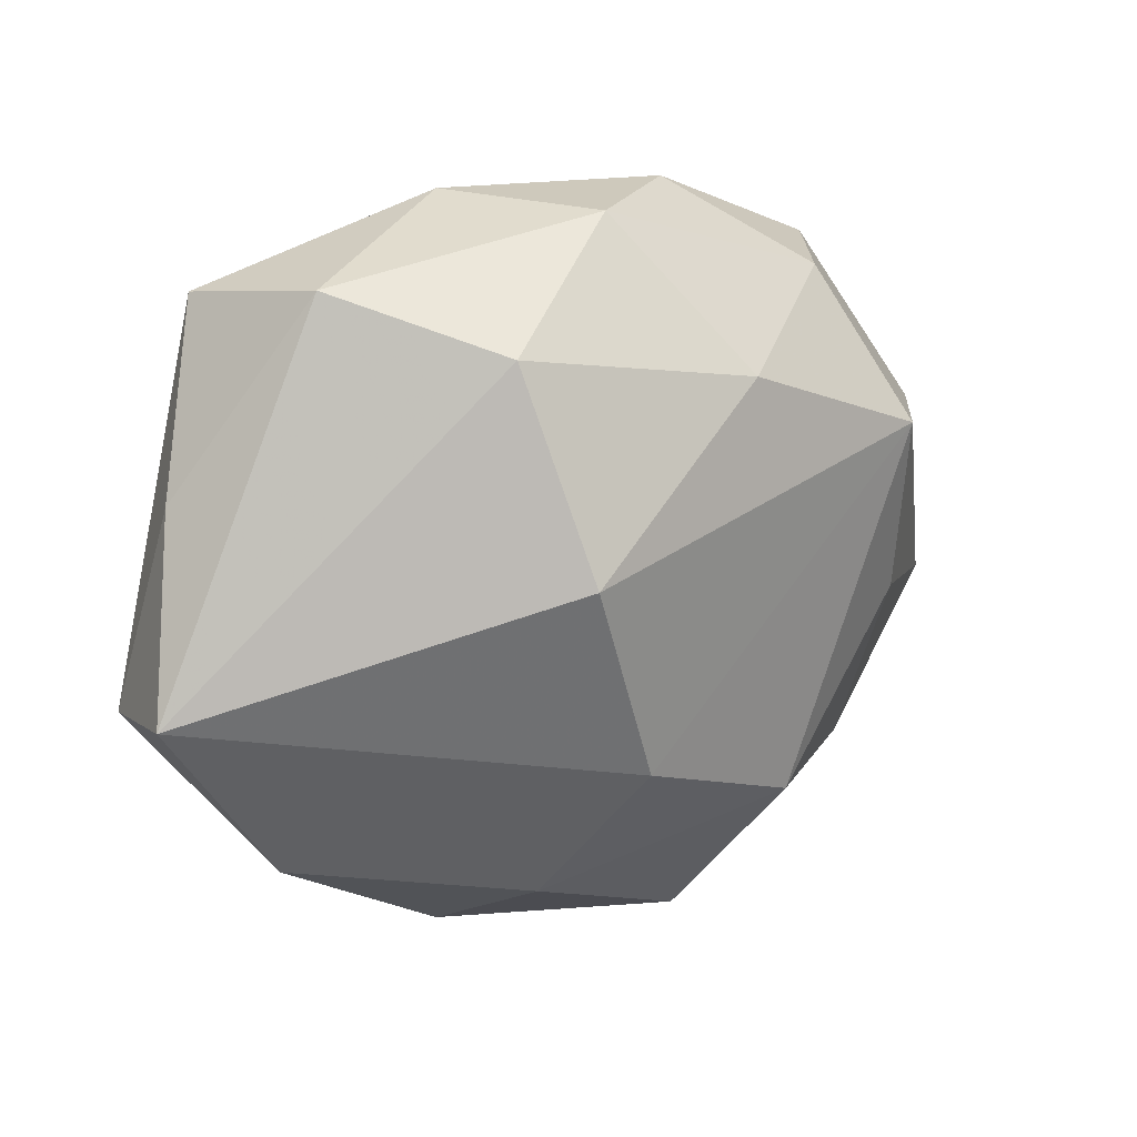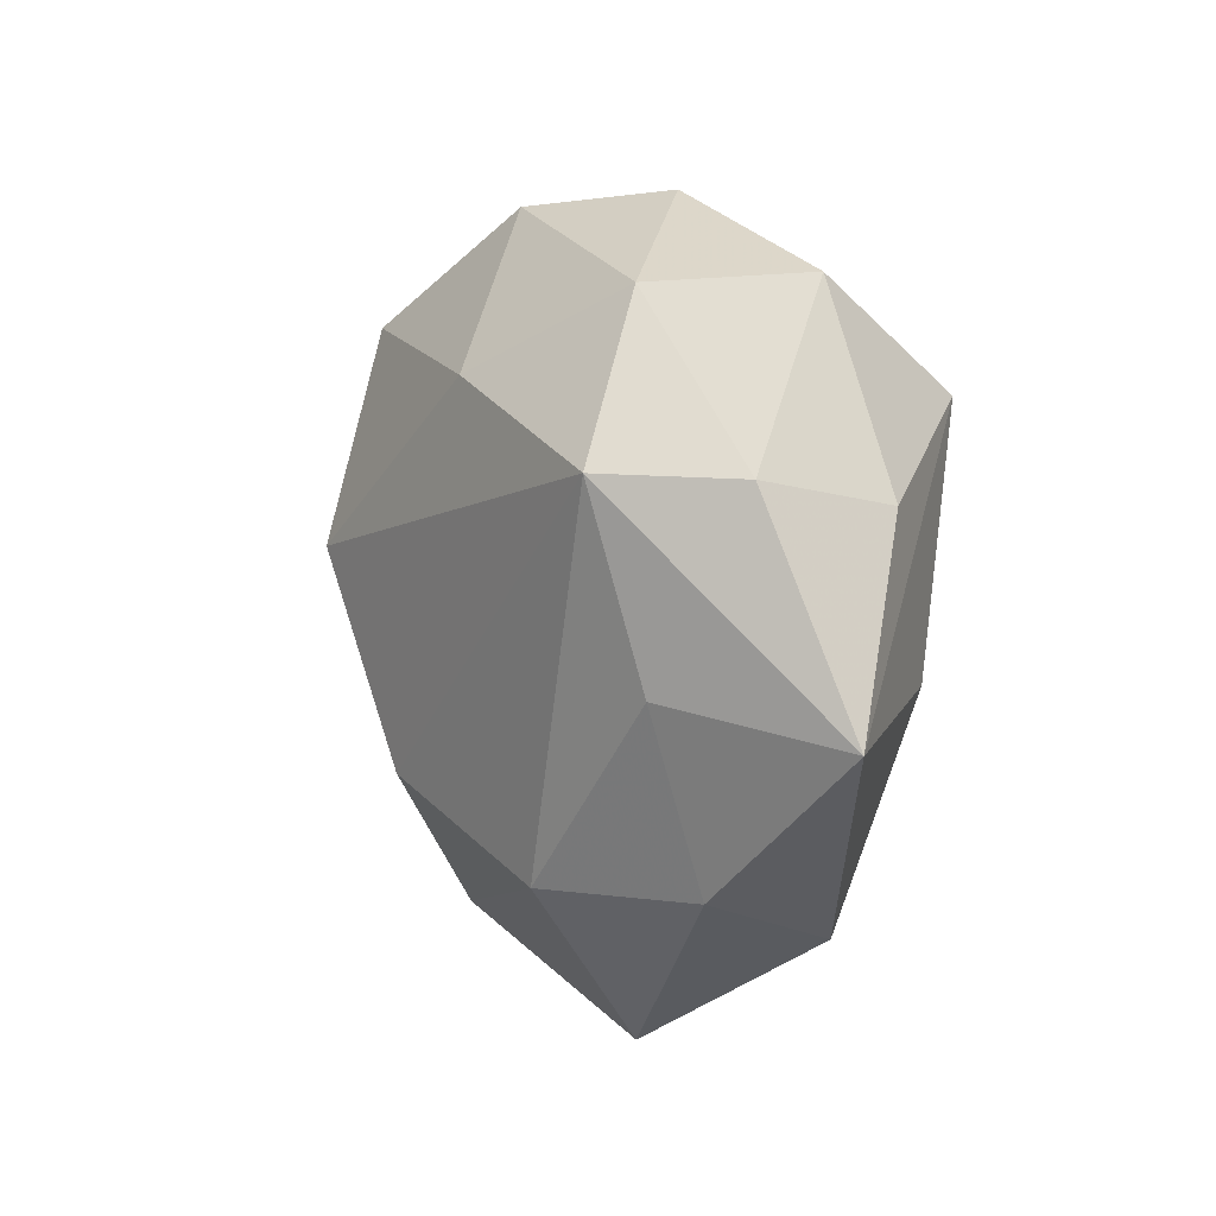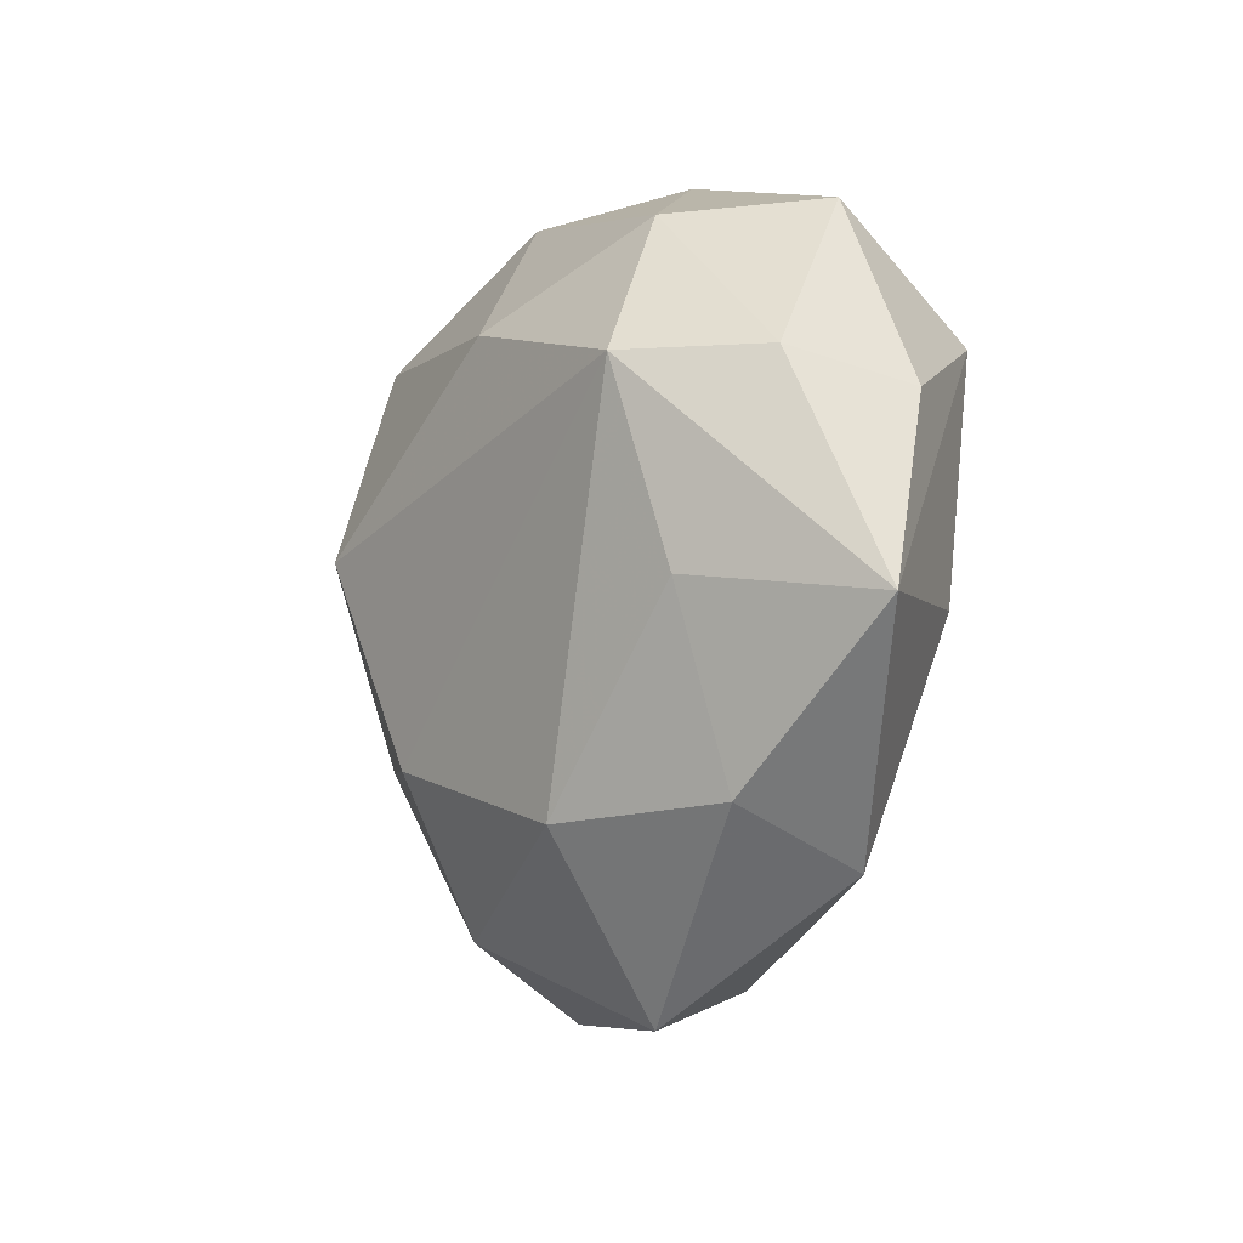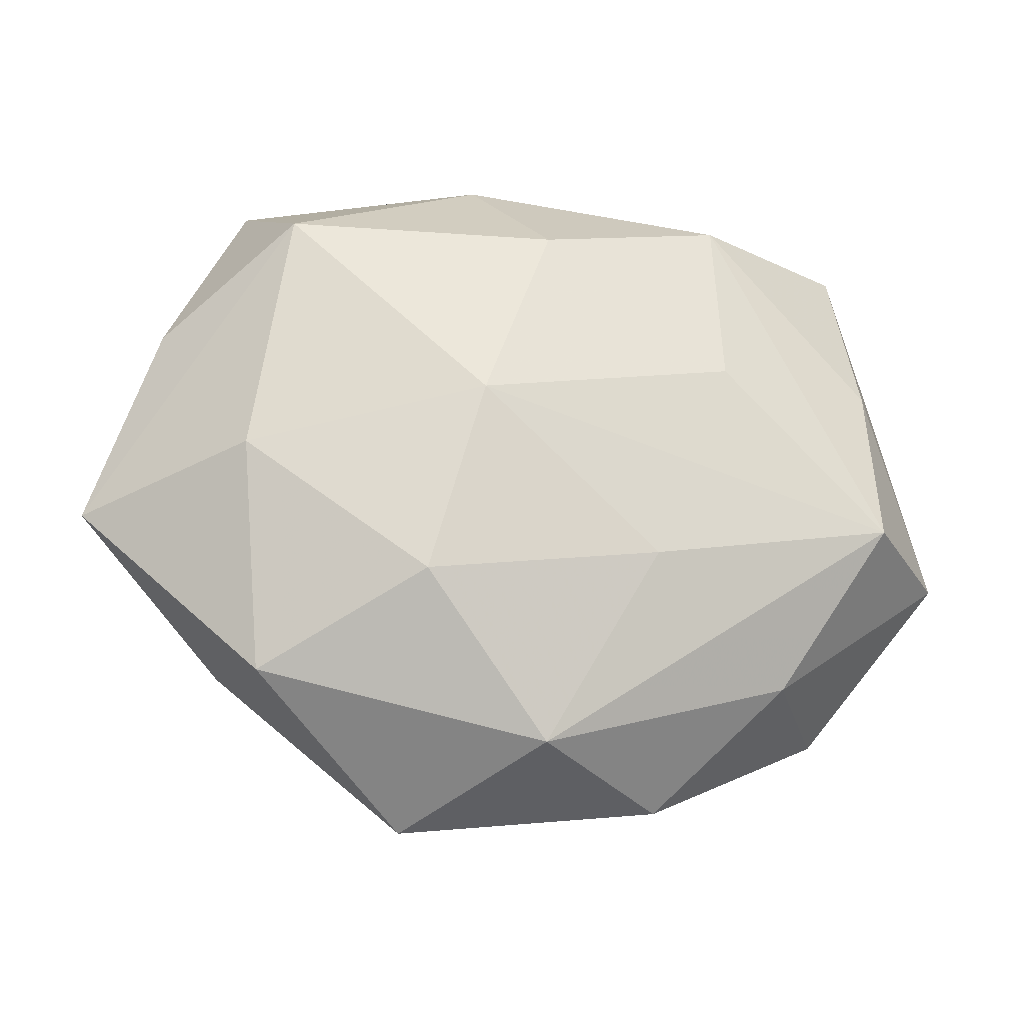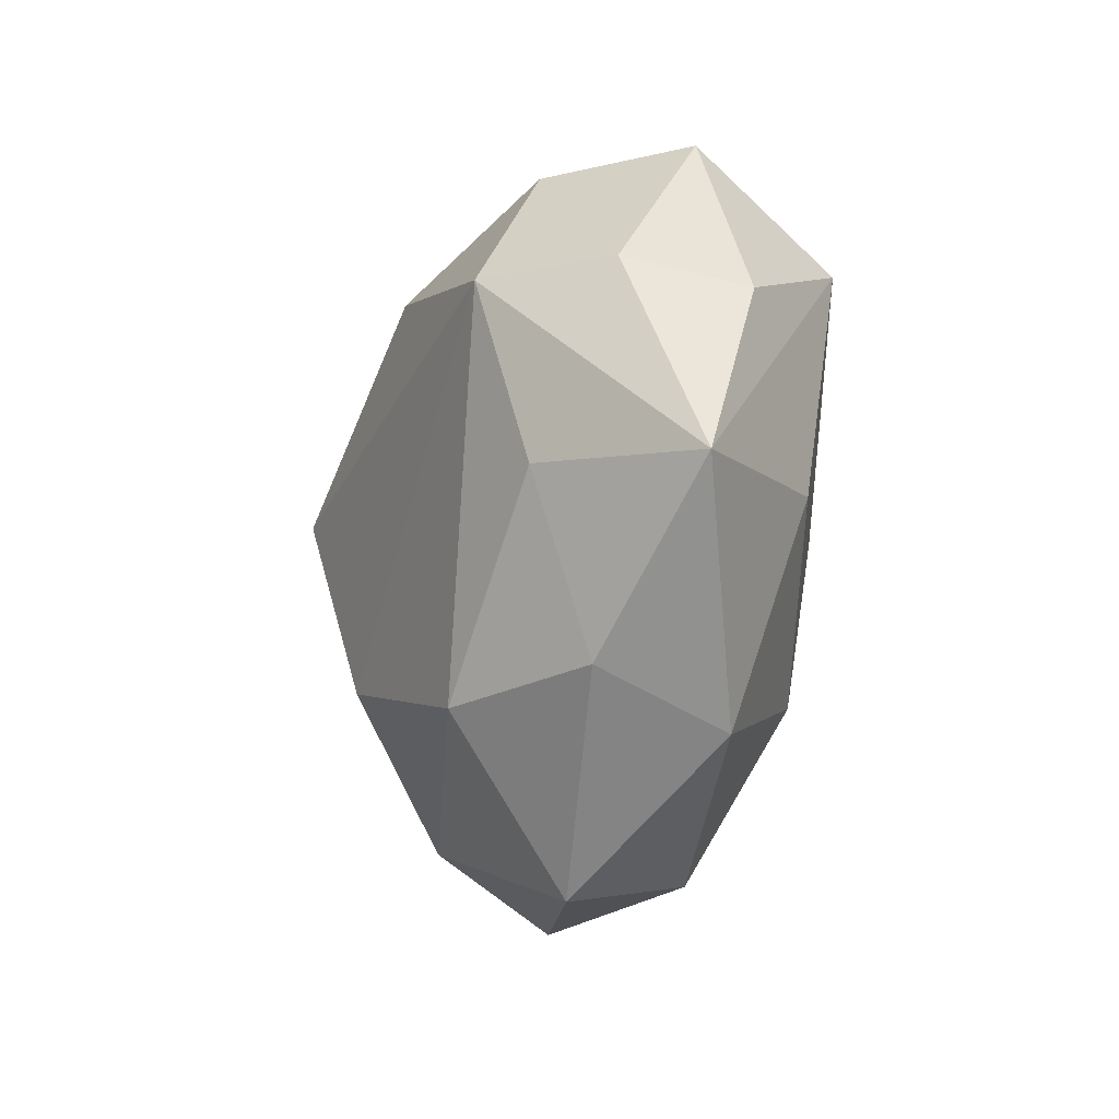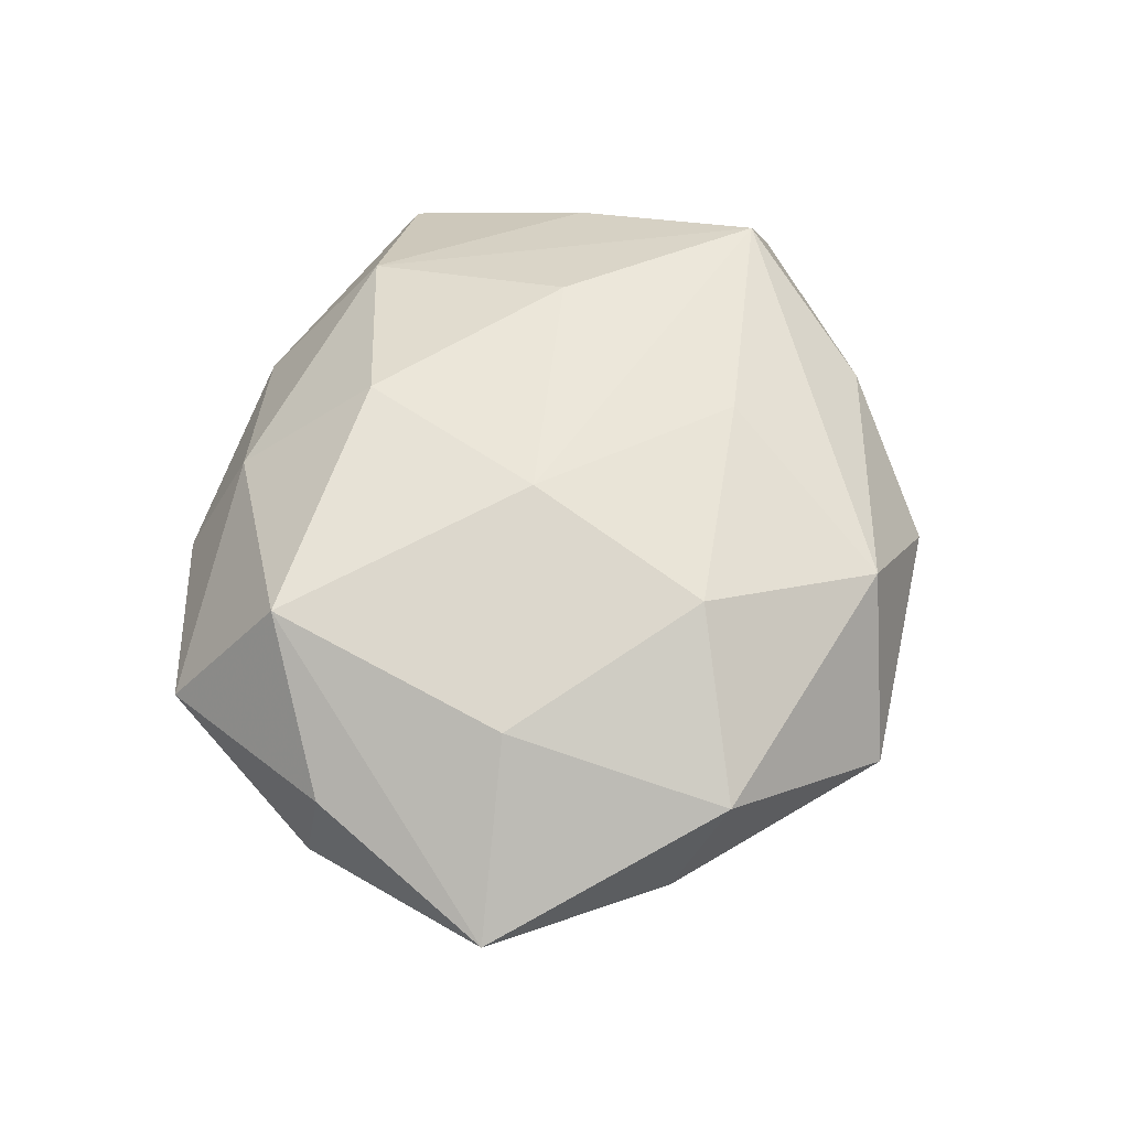
<metadata>
{"format":"obj","ext":"obj","renderer":"f3d","projection":"perspective","resolution":1024,"background":"white","views":[{"elev":16.9,"azim":149.2,"up":"+Y"},{"elev":5.5,"azim":-111.7,"up":"+Y"},{"elev":-13.5,"azim":-113.1,"up":"+Y"},{"elev":-29.5,"azim":-12.0,"up":"+Y"},{"elev":-21.3,"azim":-102.1,"up":"+Y"},{"elev":55.2,"azim":-71.1,"up":"+Z"}]}
</metadata>
<code>
v -0.005665 -0.001104 0.01399
v -0.008734 -0.01324 0.01121
v -0.0217 -0.00419 -0.007481
v 0.01787 0.01873 -0.004664
v 0.01071 0.002517 0.01351
v -0.01166 -0.01558 -0.01018
v -0.01601 0.01737 -0.005772
v -0.0303 -0.006255 0.0006414
v -0.01852 -0.01827 0.004752
v 0.005451 -0.01977 -0.007821
v 0.01127 0.01627 0.01011
v -0.02054 0.007566 -0.01052
v -0.02099 0.01789 0.002787
v 0.008536 -0.02391 -1.688e-05
v -0.02567 0.007332 -0.003207
v 0.016 -0.01688 0.005882
v -0.008032 -0.02571 -0.002419
v 0.02593 0.006165 -0.0005544
v -0.007051 0.01244 -0.01259
v 0.0289 -0.005695 -0.005118
v -0.02617 0.005862 0.004583
v 0.02797 -0.007236 0.003537
v -0.0184 0.01131 0.01197
v -0.008155 0.02278 1.626e-05
v 0.00634 0.002179 -0.0165
v 0.001028 -0.0109 -0.01388
v 0.02184 -0.007327 0.01135
v 0.006207 -0.01071 0.01161
v 0.02208 0.01768 0.003976
v -0.02042 -0.004256 0.009169
v -0.005407 0.0193 0.007326
v 0.009095 0.01512 -0.01209
v 0.02253 0.00524 0.007881
v -0.0001822 -0.02246 0.006824
v -0.001314 0.01145 0.01358
v 0.006607 0.02283 0.002078
v -0.0001308 0.02207 -0.006464
v -0.02039 -0.01532 -0.003616
v 0.02057 -0.01699 -0.002772
f 24 13 31
f 31 13 23
f 8 23 21
f 23 13 21
f 12 3 8
f 30 23 8
f 22 39 20
f 16 39 22
f 34 2 9
f 9 17 34
f 9 30 8
f 2 30 9
f 10 20 39
f 34 17 14
f 14 16 34
f 39 16 14
f 14 10 39
f 17 10 14
f 24 31 36
f 36 31 11
f 32 20 25
f 4 20 32
f 6 10 17
f 3 12 6
f 7 13 24
f 15 12 8
f 8 21 15
f 15 21 13
f 13 7 15
f 15 7 12
f 23 30 1
f 1 30 2
f 34 16 27
f 5 1 27
f 27 16 22
f 22 33 27
f 27 33 11
f 11 5 27
f 18 20 4
f 22 20 18
f 29 36 11
f 4 36 29
f 11 33 29
f 29 18 4
f 29 33 22
f 22 18 29
f 25 12 19
f 19 32 25
f 12 7 19
f 10 6 26
f 25 20 26
f 20 10 26
f 26 12 25
f 26 6 12
f 8 3 38
f 3 6 38
f 38 6 17
f 38 9 8
f 17 9 38
f 37 7 24
f 4 32 37
f 32 19 37
f 37 19 7
f 24 36 37
f 37 36 4
f 23 1 35
f 35 1 5
f 35 5 11
f 35 31 23
f 11 31 35
f 28 2 34
f 34 27 28
f 28 1 2
f 28 27 1

</code>
